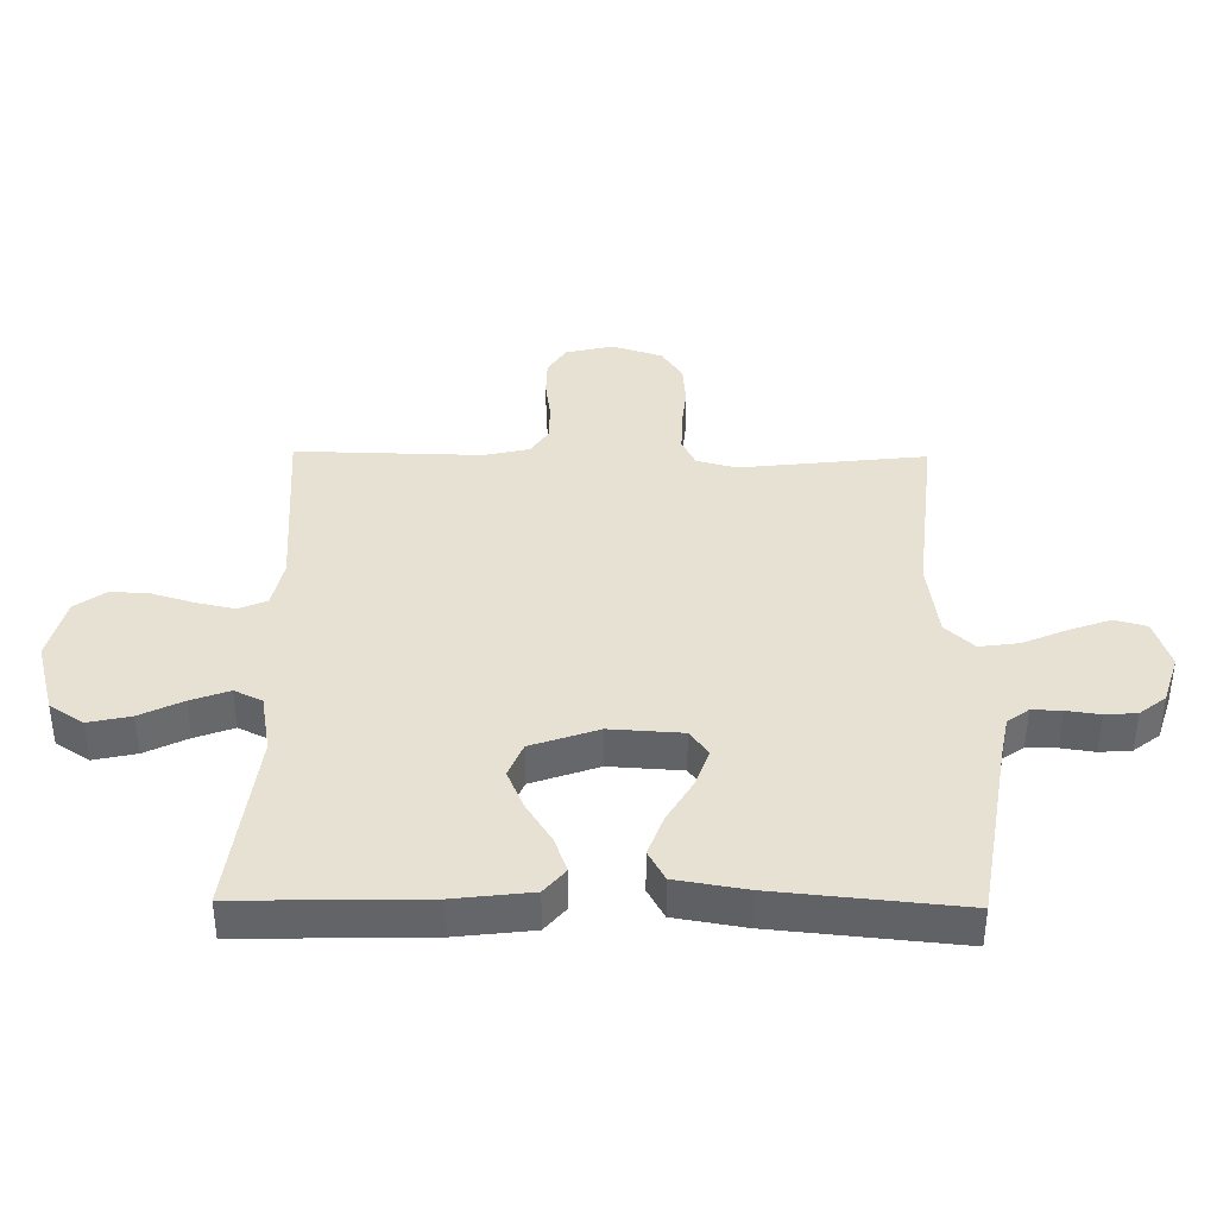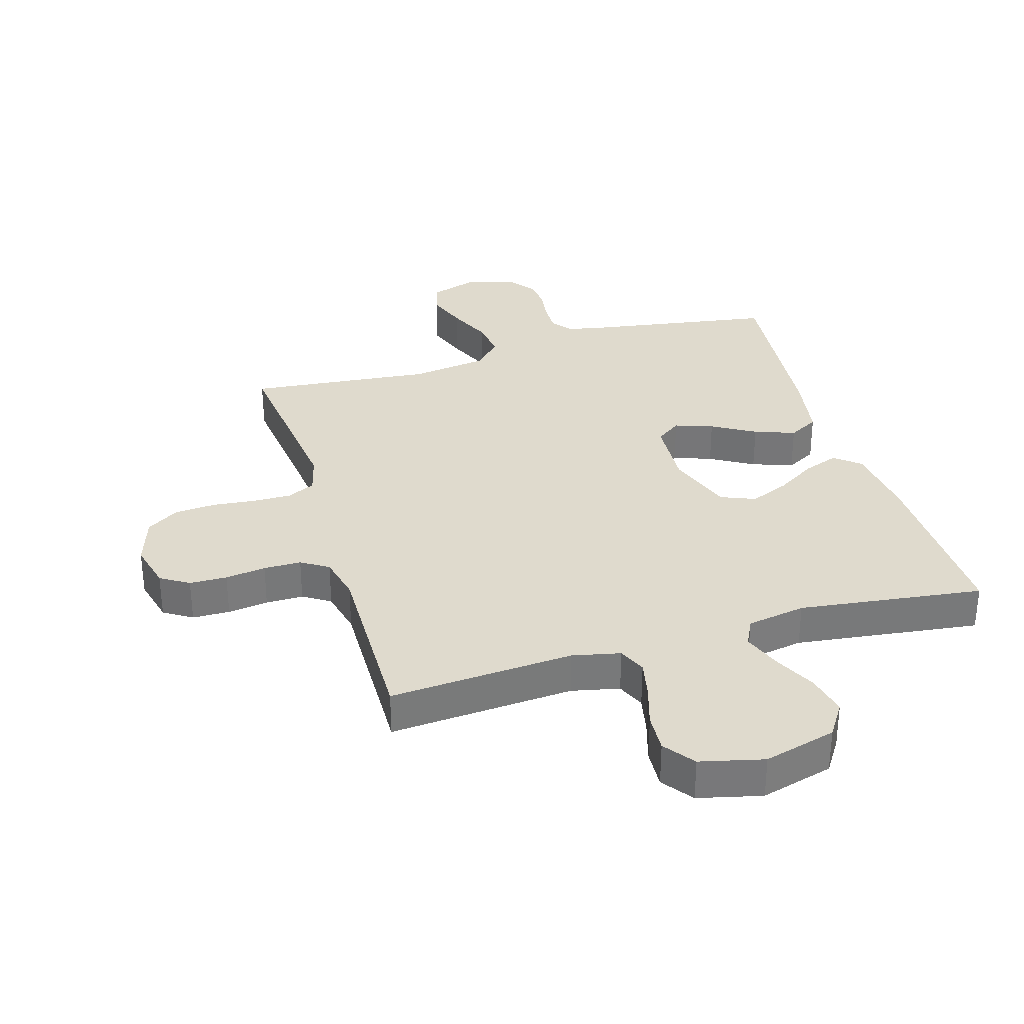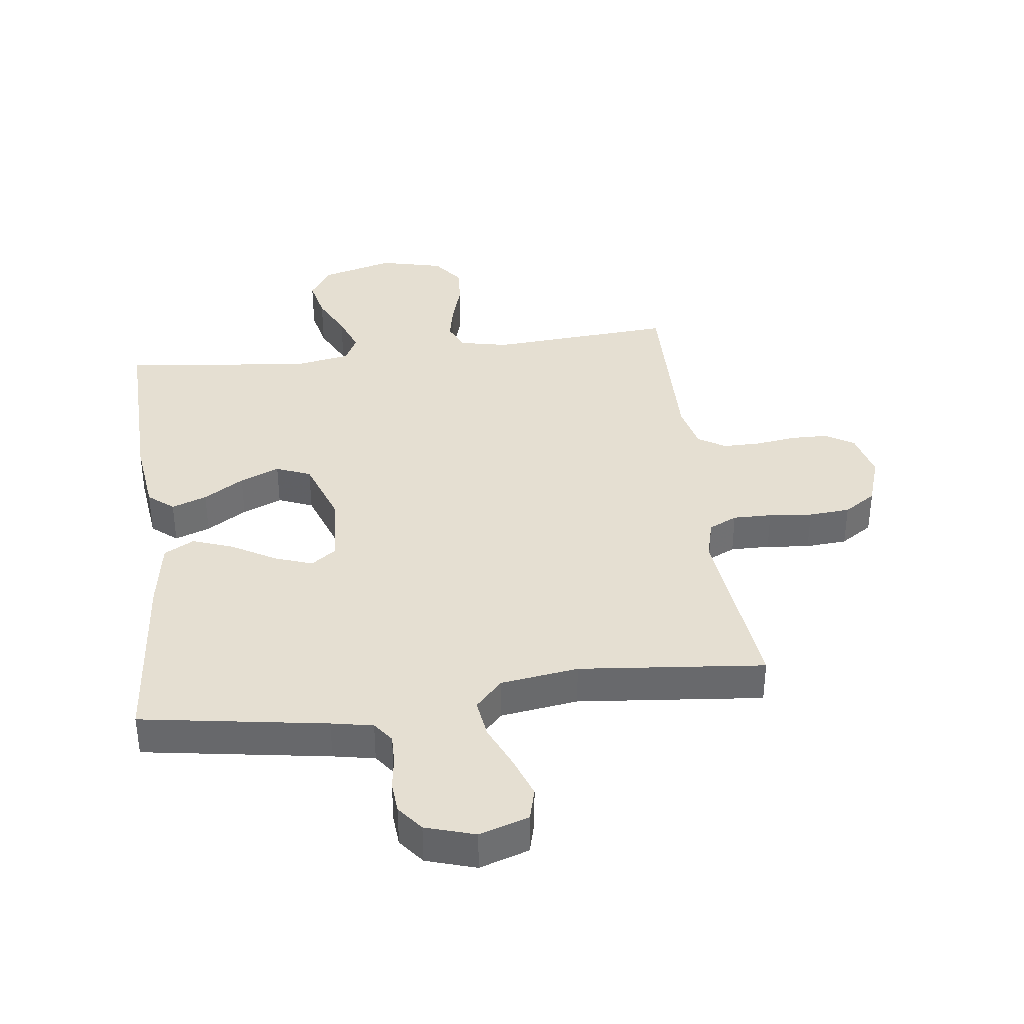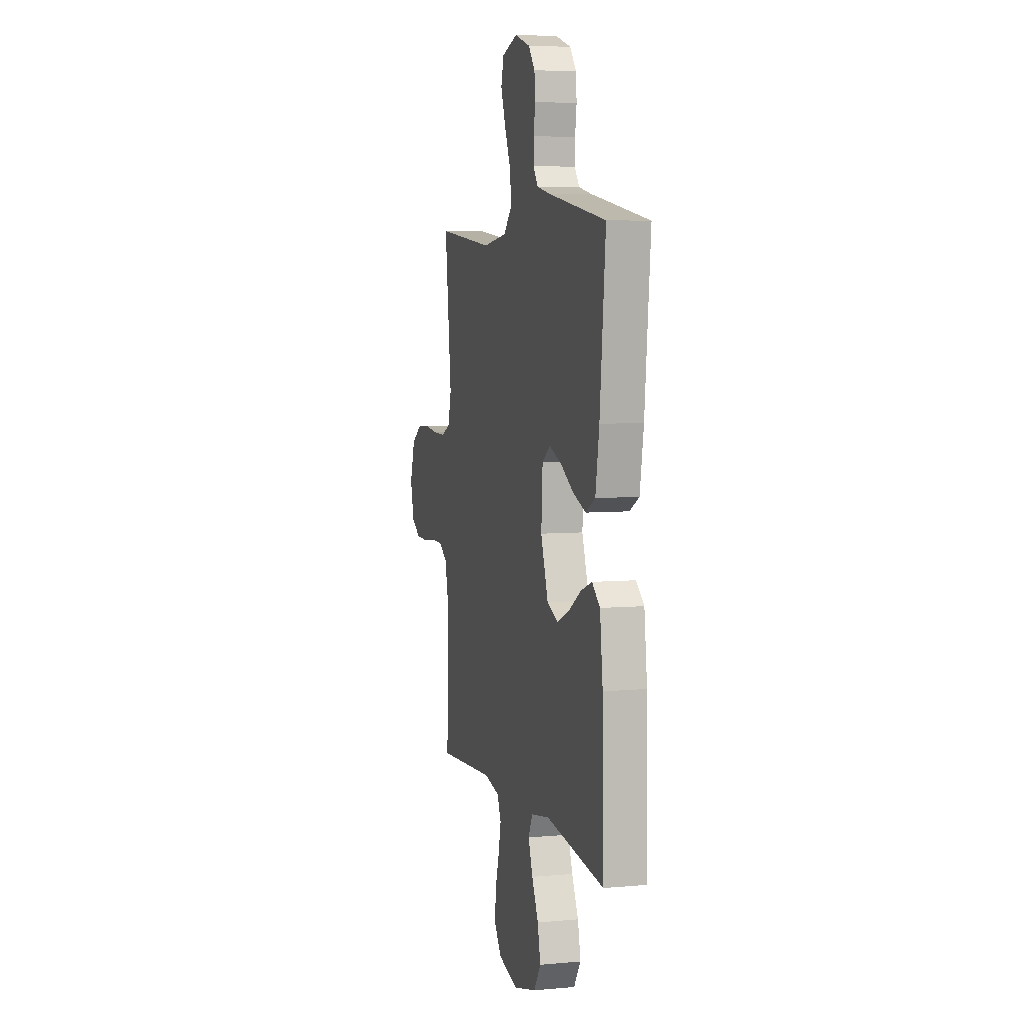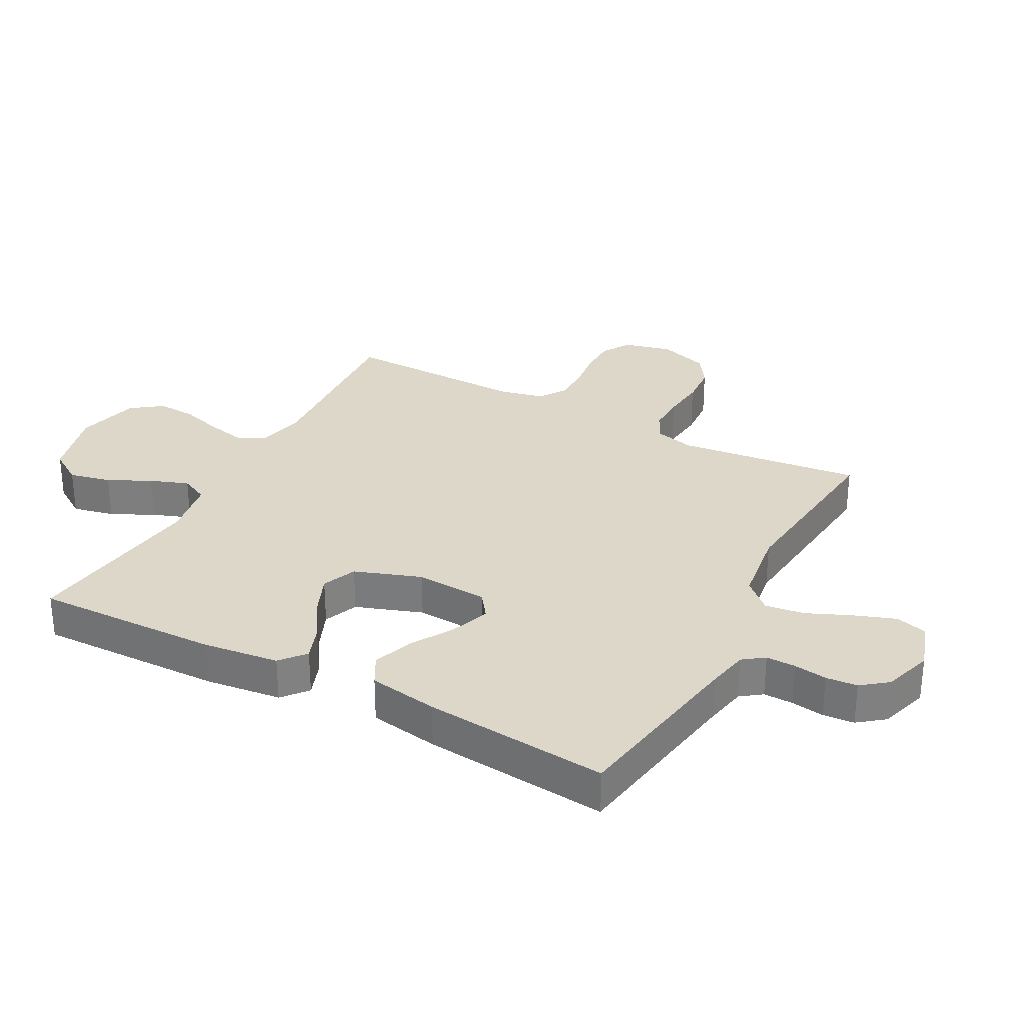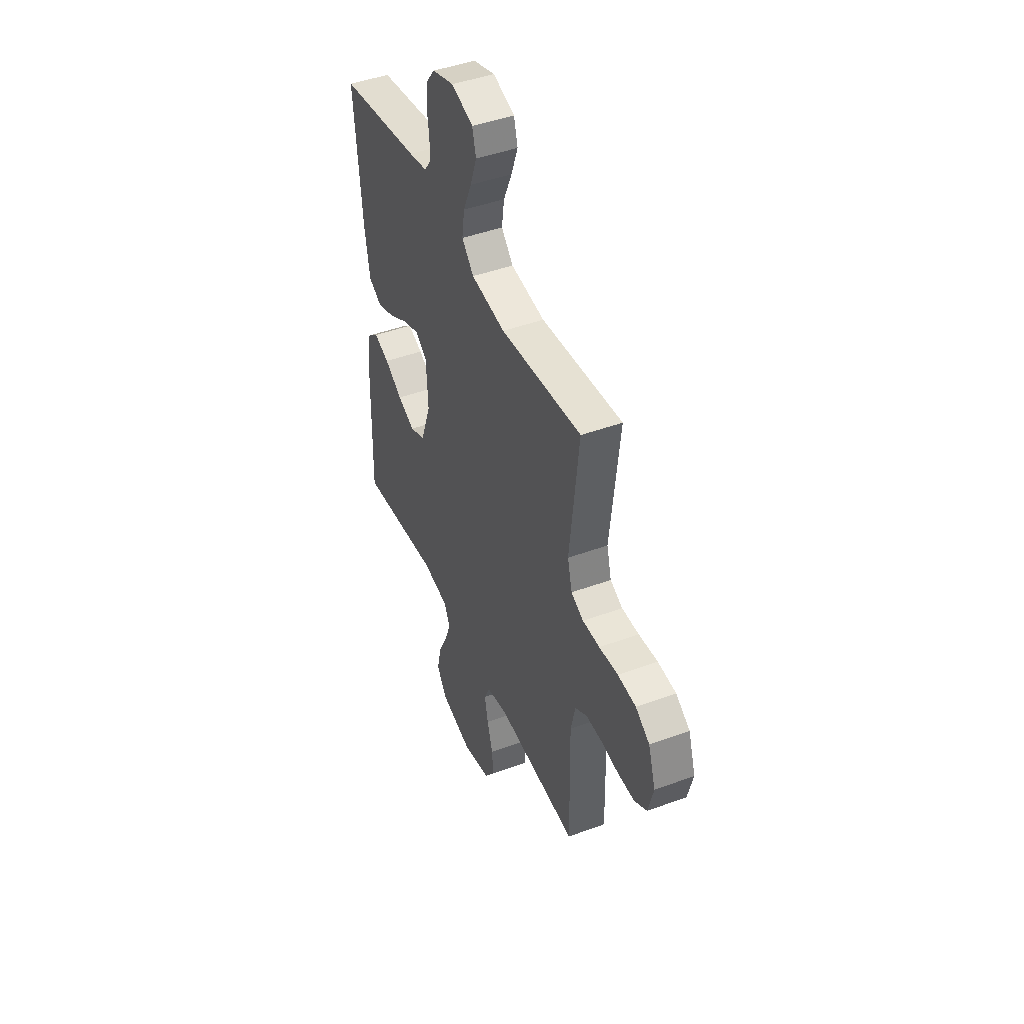
<metadata>
{"format":"obj","ext":"obj","renderer":"f3d","projection":"perspective","resolution":1024,"background":"white","views":[{"elev":38.7,"azim":-89.2,"up":"+Y"},{"elev":32.7,"azim":163.4,"up":"+Y"},{"elev":37.4,"azim":-7.3,"up":"+Y"},{"elev":6.1,"azim":-105.2,"up":"+Z"},{"elev":30.3,"azim":-61.8,"up":"+Y"},{"elev":45.1,"azim":66.9,"up":"+Z"}]}
</metadata>
<code>
v 0.5 0.07 -0.5
v 0.2 0.07 -0.479
v 0.122 0.07 -0.496
v 0.102 0.07 -0.541
v 0.115 0.07 -0.602
v 0.136 0.07 -0.671
v 0.14 0.07 -0.735
v 0.103 0.07 -0.785
v 0 0.07 -0.81
v -0.118 0.07 -0.778
v -0.154 0.07 -0.723
v -0.139 0.07 -0.655
v -0.105 0.07 -0.586
v -0.082 0.07 -0.524
v -0.104 0.07 -0.479
v -0.2 0.07 -0.462
v -0.5 0.07 -0.5
v -0.493 0.07 -0.2
v -0.478 0.07 -0.076
v -0.437 0.07 -0.042
v -0.38 0.07 -0.063
v -0.315 0.07 -0.104
v -0.251 0.07 -0.131
v -0.195 0.07 -0.108
v -0.157 0.07 0
v -0.164 0.07 0.117
v -0.205 0.07 0.147
v -0.267 0.07 0.125
v -0.337 0.07 0.084
v -0.403 0.07 0.06
v -0.452 0.07 0.087
v -0.471 0.07 0.2
v -0.5 0.07 0.5
v -0.2 0.07 0.548
v -0.133 0.07 0.561
v -0.108 0.07 0.595
v -0.109 0.07 0.643
v -0.117 0.07 0.697
v -0.113 0.07 0.748
v -0.08 0.07 0.79
v 0 0.07 0.815
v 0.08 0.07 0.789
v 0.094 0.07 0.737
v 0.07 0.07 0.67
v 0.039 0.07 0.599
v 0.03 0.07 0.535
v 0.074 0.07 0.488
v 0.2 0.07 0.47
v 0.5 0.07 0.5
v 0.466 0.07 0.2
v 0.483 0.07 0.135
v 0.529 0.07 0.113
v 0.592 0.07 0.114
v 0.662 0.07 0.121
v 0.729 0.07 0.116
v 0.781 0.07 0.082
v 0.808 0.07 0
v 0.789 0.07 -0.077
v 0.743 0.07 -0.106
v 0.682 0.07 -0.107
v 0.616 0.07 -0.098
v 0.555 0.07 -0.098
v 0.511 0.07 -0.126
v 0.494 0.07 -0.2
v 0.5 0 -0.5
v 0.2 0 -0.479
v 0.122 0 -0.496
v 0.102 0 -0.541
v 0.115 0 -0.602
v 0.136 0 -0.671
v 0.14 0 -0.735
v 0.103 0 -0.785
v 0 0 -0.81
v -0.118 0 -0.778
v -0.154 0 -0.723
v -0.139 0 -0.655
v -0.105 0 -0.586
v -0.082 0 -0.524
v -0.104 0 -0.479
v -0.2 0 -0.462
v -0.5 0 -0.5
v -0.493 0 -0.2
v -0.478 0 -0.076
v -0.437 0 -0.042
v -0.38 0 -0.063
v -0.315 0 -0.104
v -0.251 0 -0.131
v -0.195 0 -0.108
v -0.157 0 0
v -0.164 0 0.117
v -0.205 0 0.147
v -0.267 0 0.125
v -0.337 0 0.084
v -0.403 0 0.06
v -0.452 0 0.087
v -0.471 0 0.2
v -0.5 0 0.5
v -0.2 0 0.548
v -0.133 0 0.561
v -0.108 0 0.595
v -0.109 0 0.643
v -0.117 0 0.697
v -0.113 0 0.748
v -0.08 0 0.79
v 0 0 0.815
v 0.08 0 0.789
v 0.094 0 0.737
v 0.07 0 0.67
v 0.039 0 0.599
v 0.03 0 0.535
v 0.074 0 0.488
v 0.2 0 0.47
v 0.5 0 0.5
v 0.466 0 0.2
v 0.483 0 0.135
v 0.529 0 0.113
v 0.592 0 0.114
v 0.662 0 0.121
v 0.729 0 0.116
v 0.781 0 0.082
v 0.808 0 0
v 0.789 0 -0.077
v 0.743 0 -0.106
v 0.682 0 -0.107
v 0.616 0 -0.098
v 0.555 0 -0.098
v 0.511 0 -0.126
v 0.494 0 -0.2
f 59 60 61
f 58 59 61
f 57 58 61
f 56 57 61
f 55 56 61
f 54 55 61
f 53 54 61
f 52 53 61 62
f 51 52 62 63
f 48 49 50
f 51 63 64
f 50 51 64
f 48 50 64
f 47 48 64
f 43 44 45
f 42 43 45
f 41 42 45
f 40 41 45
f 39 40 45
f 38 39 45
f 37 38 45
f 36 37 45 46
f 64 1 2
f 47 64 2
f 46 47 2
f 36 46 2
f 35 36 2
f 32 33 34
f 31 32 34
f 30 31 34
f 29 30 34
f 28 29 34
f 20 21 22
f 19 20 22
f 18 19 22
f 17 18 22
f 16 17 22
f 15 16 22 23
f 14 15 23 24
f 11 12 13
f 10 11 13
f 9 10 13
f 8 9 13
f 7 8 13
f 6 7 13
f 5 6 13
f 4 5 13 14
f 14 24 25
f 4 14 25
f 3 4 25
f 27 28 34 35
f 26 27 35
f 25 26 35
f 3 25 35
f 2 3 35
f 125 124 123
f 125 123 122
f 125 122 121
f 125 121 120
f 125 120 119
f 125 119 118
f 125 118 117
f 126 125 117 116
f 127 126 116 115
f 114 113 112
f 128 127 115
f 128 115 114
f 128 114 112
f 128 112 111
f 109 108 107
f 109 107 106
f 109 106 105
f 109 105 104
f 109 104 103
f 109 103 102
f 109 102 101
f 110 109 101 100
f 66 65 128
f 66 128 111
f 66 111 110
f 66 110 100
f 66 100 99
f 98 97 96
f 98 96 95
f 98 95 94
f 98 94 93
f 98 93 92
f 86 85 84
f 86 84 83
f 86 83 82
f 86 82 81
f 86 81 80
f 87 86 80 79
f 88 87 79 78
f 77 76 75
f 77 75 74
f 77 74 73
f 77 73 72
f 77 72 71
f 77 71 70
f 77 70 69
f 78 77 69 68
f 89 88 78
f 89 78 68
f 89 68 67
f 99 98 92 91
f 99 91 90
f 99 90 89
f 99 89 67
f 99 67 66
f 1 65 66 2
f 2 66 67 3
f 3 67 68 4
f 4 68 69 5
f 5 69 70 6
f 6 70 71 7
f 7 71 72 8
f 8 72 73 9
f 9 73 74 10
f 10 74 75 11
f 11 75 76 12
f 12 76 77 13
f 13 77 78 14
f 14 78 79 15
f 15 79 80 16
f 16 80 81 17
f 17 81 82 18
f 18 82 83 19
f 19 83 84 20
f 20 84 85 21
f 21 85 86 22
f 22 86 87 23
f 23 87 88 24
f 24 88 89 25
f 25 89 90 26
f 26 90 91 27
f 27 91 92 28
f 28 92 93 29
f 29 93 94 30
f 30 94 95 31
f 31 95 96 32
f 32 96 97 33
f 33 97 98 34
f 34 98 99 35
f 35 99 100 36
f 36 100 101 37
f 37 101 102 38
f 38 102 103 39
f 39 103 104 40
f 40 104 105 41
f 41 105 106 42
f 42 106 107 43
f 43 107 108 44
f 44 108 109 45
f 45 109 110 46
f 46 110 111 47
f 47 111 112 48
f 48 112 113 49
f 49 113 114 50
f 50 114 115 51
f 51 115 116 52
f 52 116 117 53
f 53 117 118 54
f 54 118 119 55
f 55 119 120 56
f 56 120 121 57
f 57 121 122 58
f 58 122 123 59
f 59 123 124 60
f 60 124 125 61
f 61 125 126 62
f 62 126 127 63
f 63 127 128 64
f 64 128 65 1

</code>
